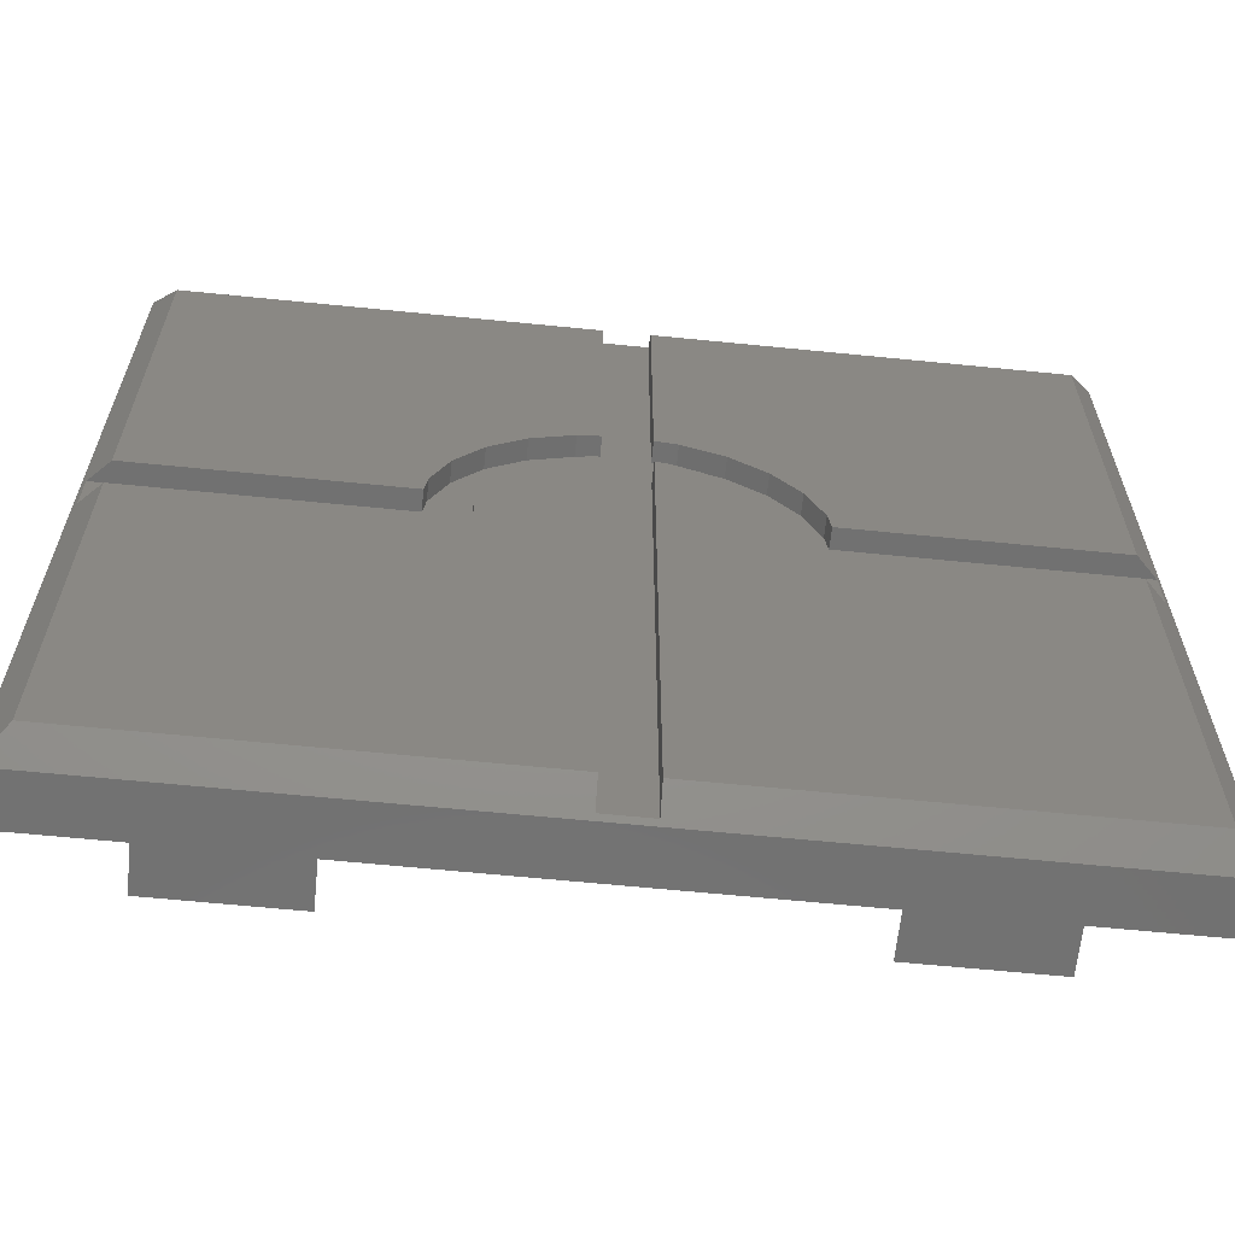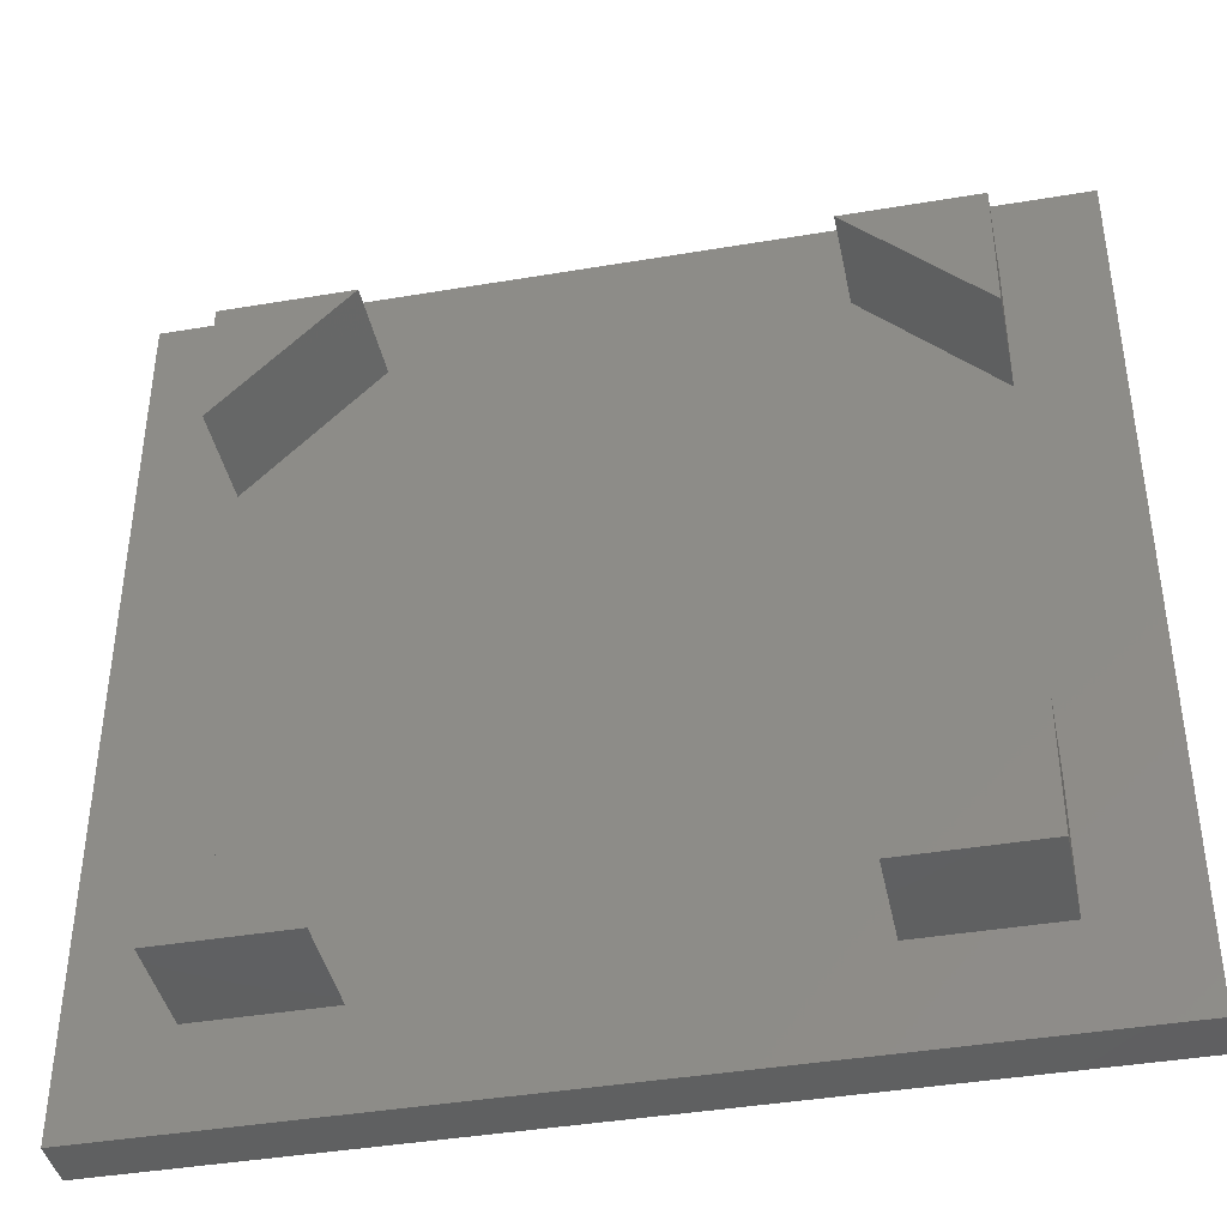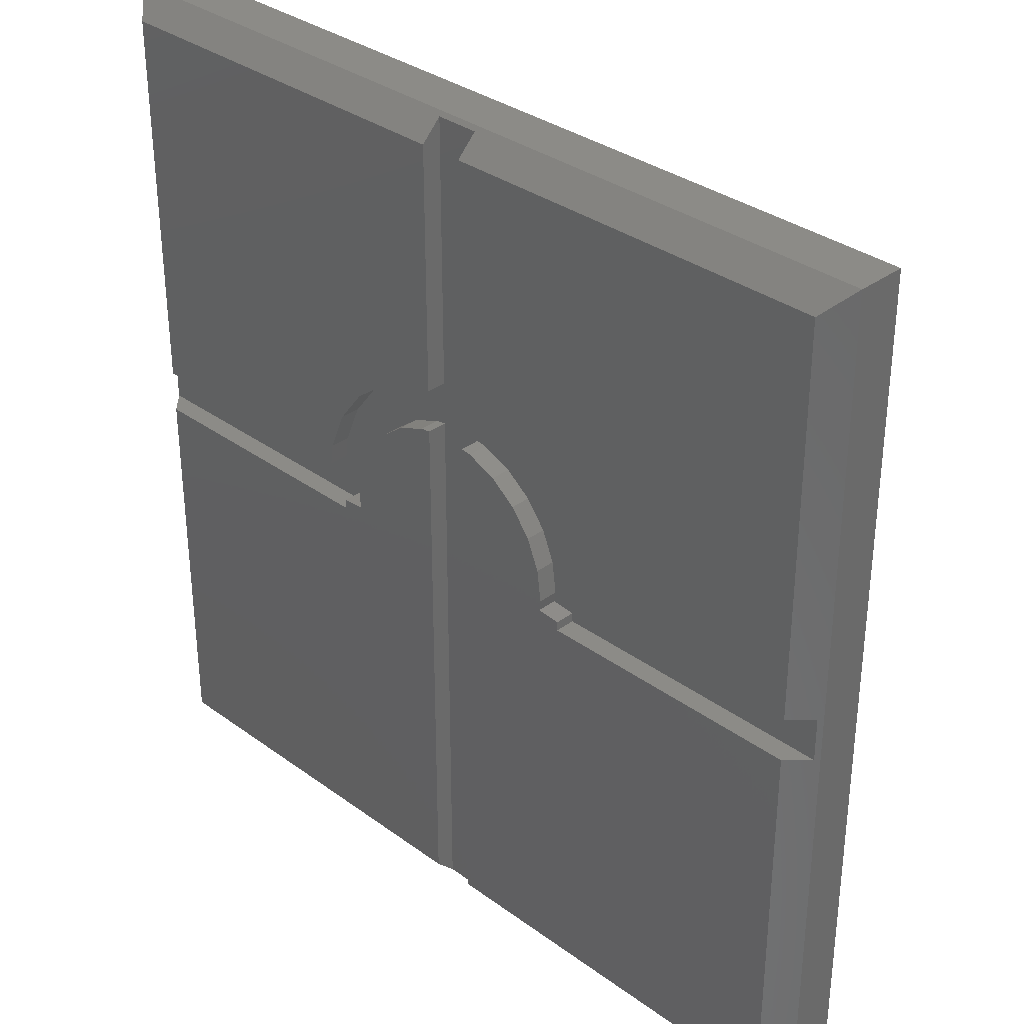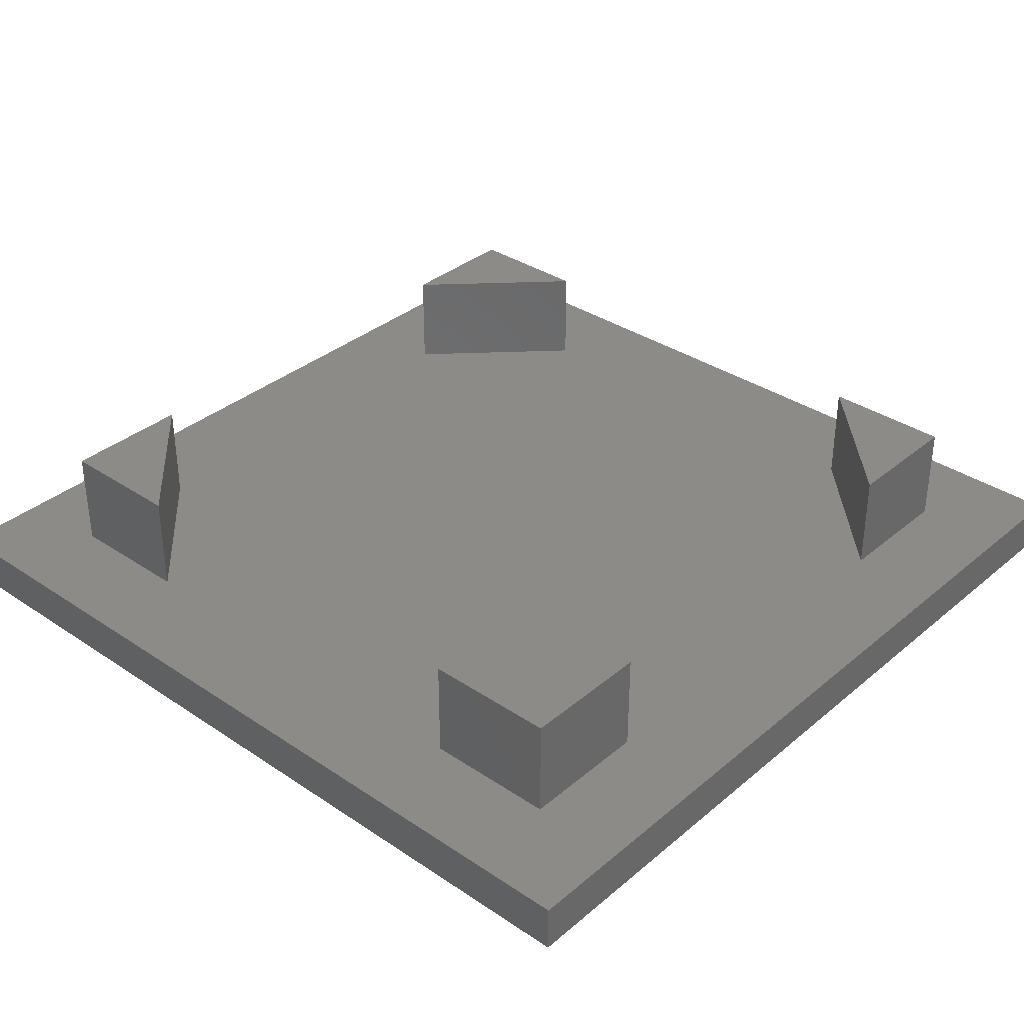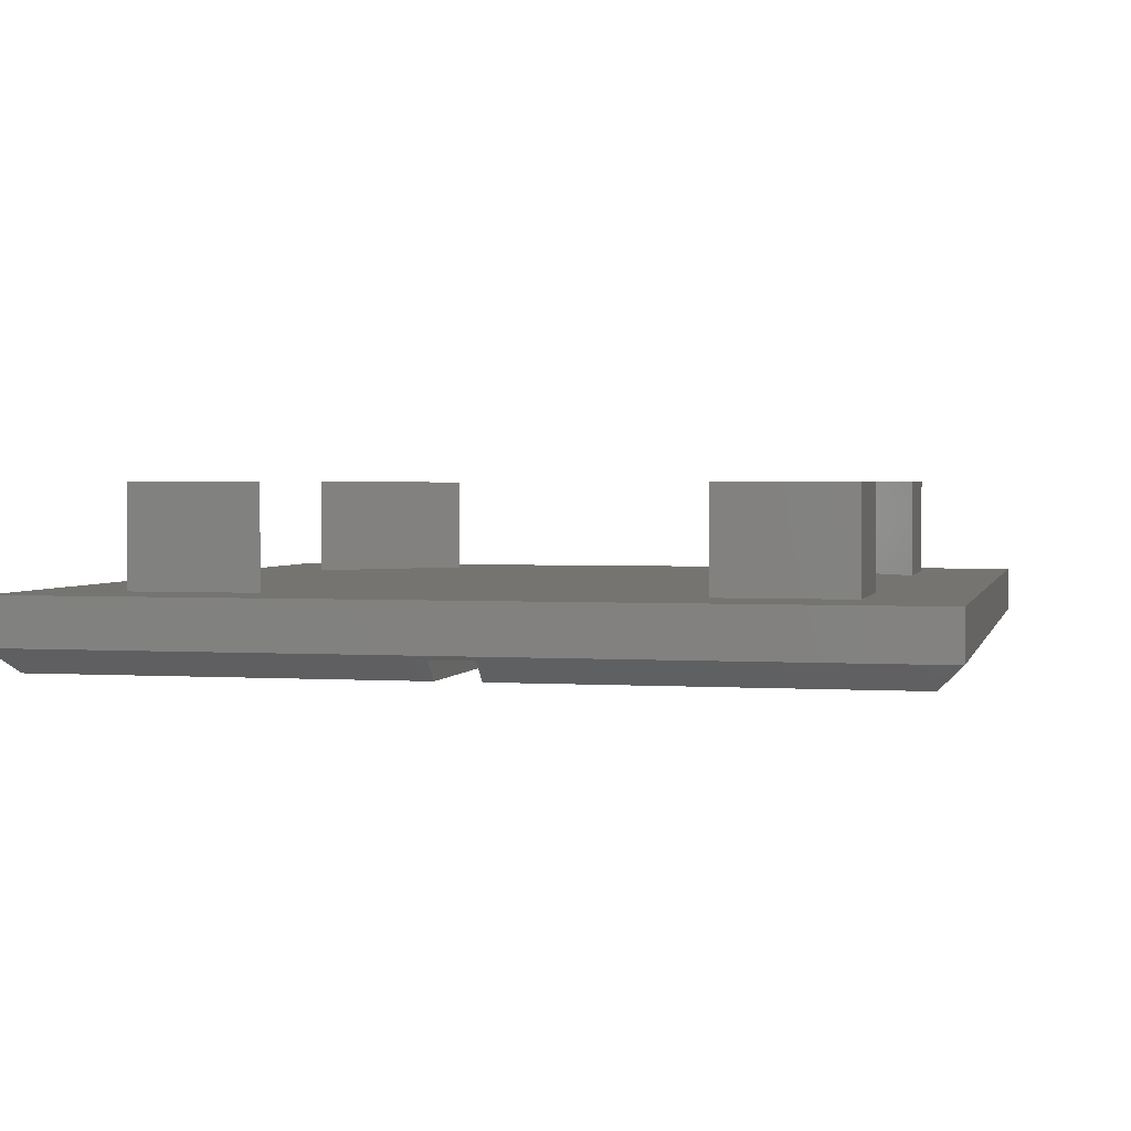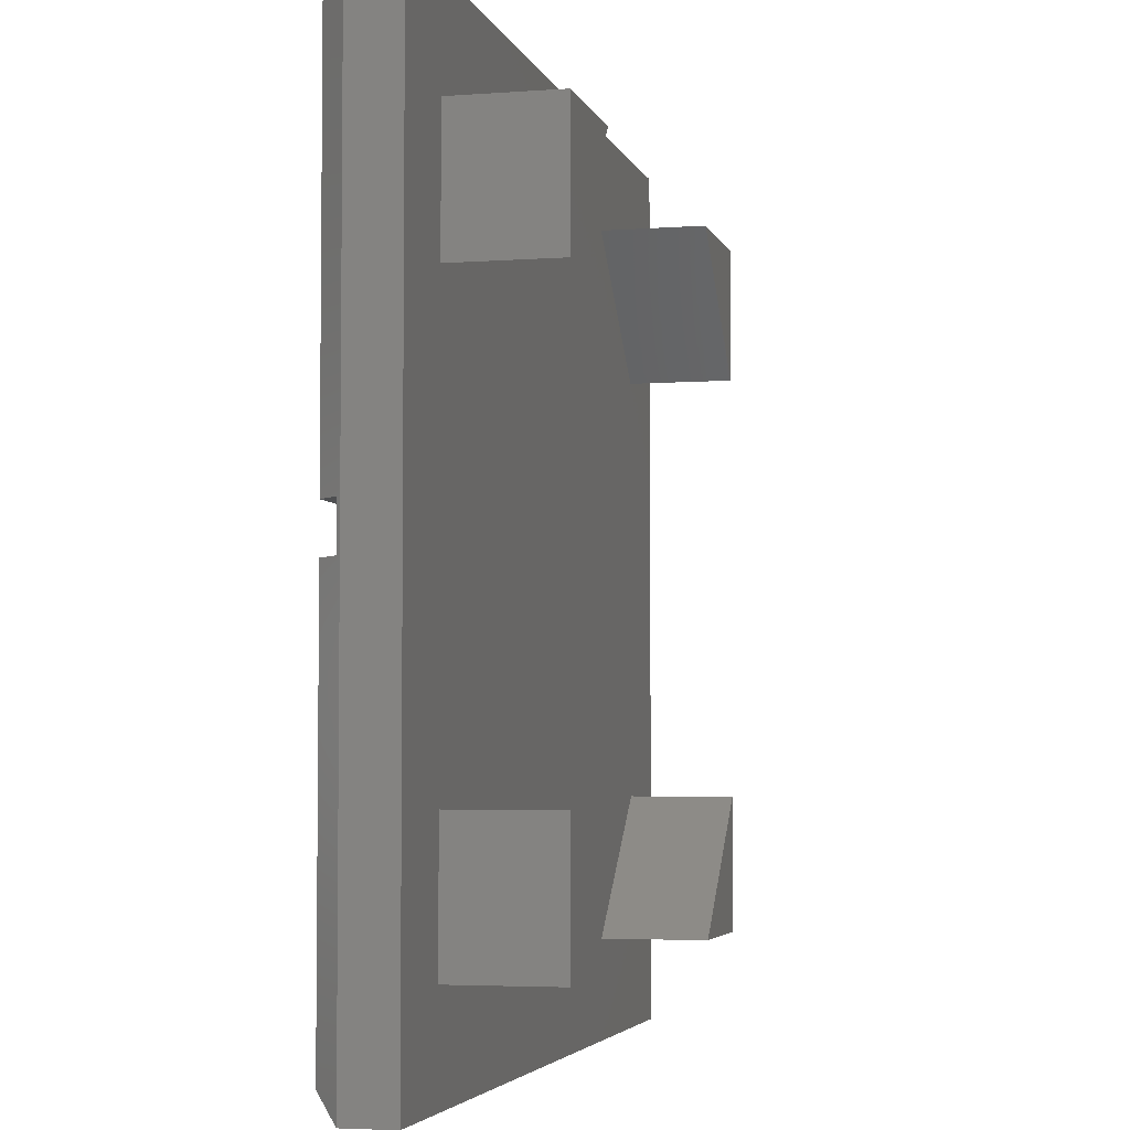
<metadata>
{"format":"stl","ext":"stl","renderer":"f3d","projection":"perspective","resolution":1024,"background":"white","views":[{"elev":-63.6,"azim":174.2,"up":"+Y"},{"elev":-41.1,"azim":11.6,"up":"+Y"},{"elev":33.6,"azim":-135.2,"up":"+Y"},{"elev":34.8,"azim":41.9,"up":"+Z"},{"elev":2.0,"azim":13.1,"up":"+Z"},{"elev":-4.1,"azim":-76.3,"up":"+Y"}]}
</metadata>
<code>
# stl→obj: 128 verts, 252 faces
v 0 30 0.825
v 0 18.88 2.475
v 0 30 2.475
v 0 11.12 2.475
v 0 0 0.825
v 0 0 2.475
v 26.75 7.87 2.475
v 30 0 2.475
v 30 11.12 2.475
v 26.75 3.3 2.475
v 22.18 3.3 2.475
v 18.88 0 2.475
v 3.3 7.82 2.475
v 3.3 3.3 2.475
v 11.12 0 2.475
v 7.82 3.3 2.475
v 30 30 2.475
v 26.75 26.65 2.475
v 30 18.88 2.475
v 22.23 26.65 2.475
v 18.88 30 2.475
v 26.75 22.13 2.475
v 11.12 30 2.475
v 3.3 26.65 2.475
v 7.77 26.65 2.475
v 3.3 22.18 2.475
v 30 30 0.825
v 30 0 0.825
v 10.8 14.63 0
v 14.25 19.15 0
v 14.25 0.825 0
v 11.99 18.01 0
v 12.88 18.68 0
v 13.9 19.11 0
v 11.32 17.12 0
v 10.89 16.1 0
v 10 14.25 0
v 0.825 0.825 0
v 0.825 14.25 0
v 10.75 15 0
v 10 14.56 0
v 13.51 20.55 0
v 14.25 29.18 0
v 14.25 20.65 0
v 12.12 19.98 0
v 0.825 29.18 0
v 10.93 19.07 0
v 10.02 17.88 0
v 0.825 15.75 0
v 9.446 16.49 0
v 9.349 15.75 0
v 20.55 16.49 0
v 29.18 15.75 0
v 20.65 15.75 0
v 19.98 17.88 0
v 29.18 29.18 0
v 19.07 19.07 0
v 17.88 19.98 0
v 15.75 29.18 0
v 16.49 20.55 0
v 15.75 20.65 0
v 29.18 0.825 0
v 20 14.25 0
v 29.18 14.25 0
v 19.2 14.63 0
v 20 14.56 0
v 15.75 0.825 0
v 18.68 17.12 0
v 19.11 16.1 0
v 18.01 18.01 0
v 15.75 19.15 0
v 17.12 18.68 0
v 16.1 19.11 0
v 19.25 15 0
v 3.3 7.82 6
v 3.3 3.3 6
v 3.3 26.65 6
v 3.3 22.18 6
v 26.75 7.87 6
v 22.18 3.3 6
v 26.75 3.3 6
v 7.82 3.3 6
v 26.75 26.65 6
v 22.23 26.65 6
v 26.75 22.13 6
v 7.77 26.65 6
v 14.25 0.135 0.69
v 15.75 0.135 0.69
v 0.135 14.25 0.69
v 0.135 15.75 0.69
v 29.86 14.25 0.69
v 29.86 15.75 0.69
v 14.25 29.86 0.69
v 15.75 29.86 0.69
v 9.349 15.75 0.69
v 10 14.56 0.69
v 10 14.25 0.69
v 9.446 16.49 0.69
v 10.75 15 0.69
v 10.8 14.63 0.69
v 10.02 17.88 0.69
v 13.9 19.11 0.69
v 14.25 20.65 0.69
v 14.25 19.15 0.69
v 13.51 20.55 0.69
v 12.88 18.68 0.69
v 12.12 19.98 0.69
v 11.99 18.01 0.69
v 10.93 19.07 0.69
v 11.32 17.12 0.69
v 10.89 16.1 0.69
v 15.75 19.15 0.69
v 15.75 20.65 0.69
v 20.65 15.75 0.69
v 20 14.25 0.69
v 20 14.56 0.69
v 19.25 15 0.69
v 19.11 16.1 0.69
v 20.55 16.49 0.69
v 19.2 14.63 0.69
v 19.98 17.88 0.69
v 18.68 17.12 0.69
v 19.07 19.07 0.69
v 18.01 18.01 0.69
v 17.88 19.98 0.69
v 17.12 18.68 0.69
v 16.49 20.55 0.69
v 16.1 19.11 0.69
f 1 2 3
f 1 4 2
f 5 4 1
f 4 5 6
f 7 8 9
f 10 8 7
f 11 8 10
f 8 11 12
f 13 4 14
f 14 15 16
f 14 6 15
f 6 14 4
f 17 18 19
f 17 20 18
f 20 17 21
f 19 18 22
f 23 24 25
f 3 24 23
f 3 26 24
f 26 3 2
f 22 9 19
f 22 7 9
f 20 7 22
f 20 11 7
f 25 20 21
f 20 25 11
f 25 21 23
f 16 11 25
f 12 16 15
f 11 16 12
f 26 16 25
f 26 13 16
f 2 13 26
f 13 2 4
f 19 27 17
f 9 27 19
f 28 9 8
f 9 28 27
f 27 21 17
f 21 27 23
f 1 23 27
f 23 1 3
f 29 30 31
f 32 30 29
f 30 33 34
f 30 32 33
f 32 29 35
f 35 29 36
f 31 37 29
f 38 37 31
f 37 38 39
f 36 29 40
f 29 37 41
f 42 43 44
f 45 43 42
f 46 45 47
f 46 47 48
f 49 48 50
f 49 50 51
f 48 49 46
f 45 46 43
f 52 53 54
f 55 53 52
f 53 55 56
f 57 56 55
f 58 56 57
f 59 58 60
f 59 60 61
f 58 59 56
f 62 63 64
f 63 65 66
f 67 63 62
f 65 68 69
f 65 70 68
f 71 70 65
f 70 71 72
f 63 67 65
f 71 65 67
f 72 71 73
f 74 65 69
f 5 15 6
f 15 5 12
f 12 28 8
f 28 12 5
f 14 75 13
f 75 14 76
f 26 77 24
f 77 26 78
f 79 80 81
f 75 76 82
f 83 84 85
f 77 78 86
f 81 7 79
f 7 81 10
f 85 18 83
f 18 85 22
f 18 84 83
f 84 18 20
f 25 77 86
f 77 25 24
f 11 81 80
f 81 11 10
f 14 82 76
f 82 14 16
f 22 84 20
f 84 22 85
f 78 25 86
f 25 78 26
f 82 13 75
f 13 82 16
f 7 80 79
f 80 7 11
f 5 87 28
f 38 87 5
f 87 38 31
f 88 28 87
f 62 88 67
f 88 62 28
f 39 38 89
f 90 46 49
f 46 90 1
f 89 1 90
f 89 5 1
f 5 89 38
f 28 91 27
f 62 91 28
f 91 62 64
f 92 27 91
f 56 92 53
f 92 56 27
f 43 46 93
f 94 56 59
f 56 94 27
f 93 27 94
f 93 1 27
f 1 93 46
f 95 96 97
f 96 95 98
f 89 95 97
f 95 89 90
f 96 99 100
f 99 96 98
f 99 98 101
f 102 103 104
f 102 105 103
f 106 105 102
f 106 107 105
f 108 107 106
f 109 108 110
f 108 109 107
f 101 110 111
f 101 111 99
f 110 101 109
f 104 112 88
f 112 104 113
f 104 88 87
f 103 113 104
f 113 103 94
f 94 103 93
f 91 114 92
f 115 114 91
f 116 114 115
f 117 114 116
f 118 114 117
f 114 118 119
f 117 116 120
f 119 118 121
f 122 121 118
f 121 122 123
f 124 123 122
f 124 125 123
f 126 125 124
f 126 127 125
f 128 127 126
f 112 127 128
f 127 112 113
f 37 96 41
f 96 37 97
f 39 97 37
f 97 39 89
f 49 95 90
f 95 49 51
f 115 66 116
f 66 115 63
f 64 115 91
f 115 64 63
f 53 114 54
f 114 53 92
f 103 43 93
f 43 103 44
f 104 31 30
f 31 104 87
f 113 59 61
f 59 113 94
f 67 112 71
f 112 67 88
f 54 119 52
f 119 54 114
f 52 121 55
f 121 52 119
f 55 123 57
f 123 55 121
f 58 123 125
f 123 58 57
f 60 125 127
f 125 60 58
f 61 127 113
f 127 61 60
f 42 103 105
f 103 42 44
f 45 105 107
f 105 45 42
f 47 107 109
f 107 47 45
f 101 47 109
f 47 101 48
f 98 48 101
f 48 98 50
f 95 50 98
f 50 95 51
f 29 96 100
f 96 29 41
f 29 99 40
f 99 29 100
f 40 111 36
f 111 40 99
f 36 110 35
f 110 36 111
f 35 108 32
f 108 35 110
f 33 108 106
f 108 33 32
f 34 106 102
f 106 34 33
f 30 102 104
f 102 30 34
f 73 112 128
f 112 73 71
f 72 128 126
f 128 72 73
f 70 126 124
f 126 70 72
f 122 70 124
f 70 122 68
f 118 68 122
f 68 118 69
f 117 69 118
f 69 117 74
f 120 74 117
f 74 120 65
f 66 120 116
f 120 66 65

</code>
